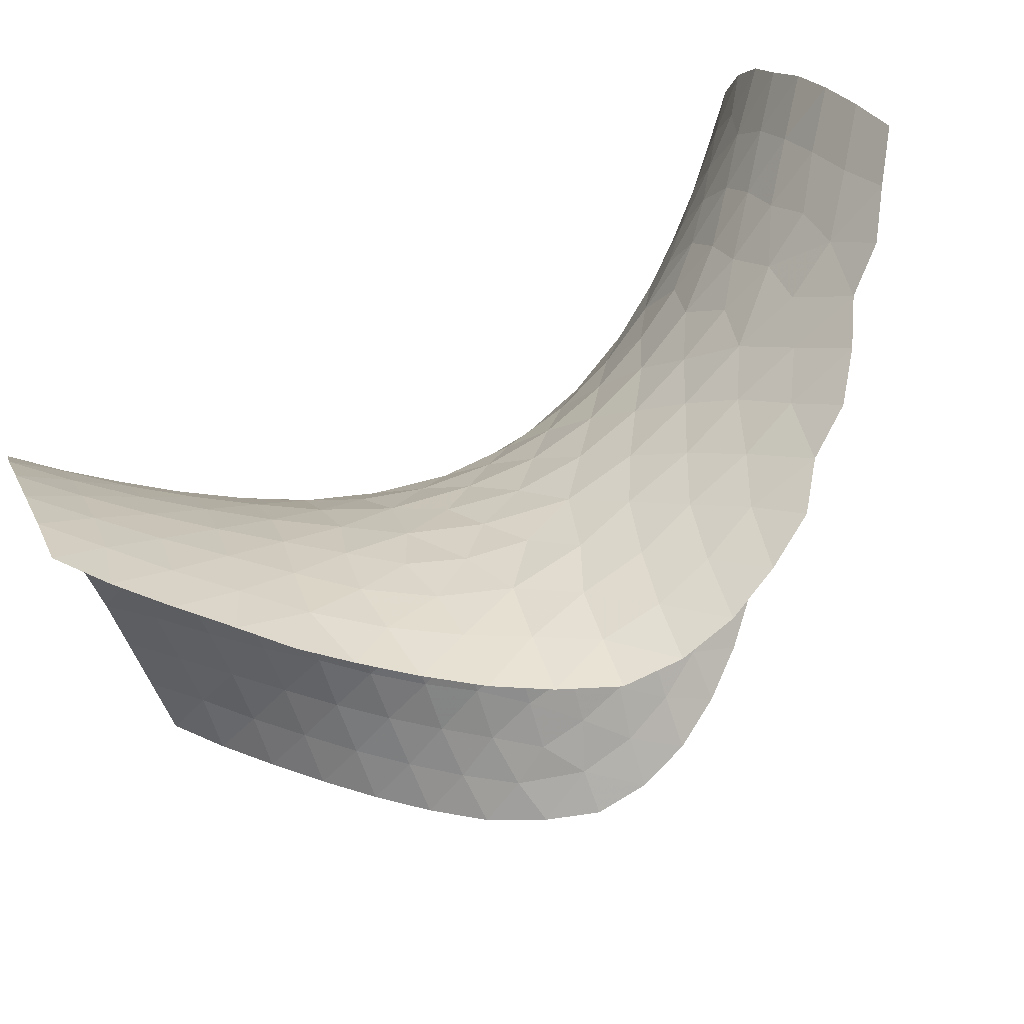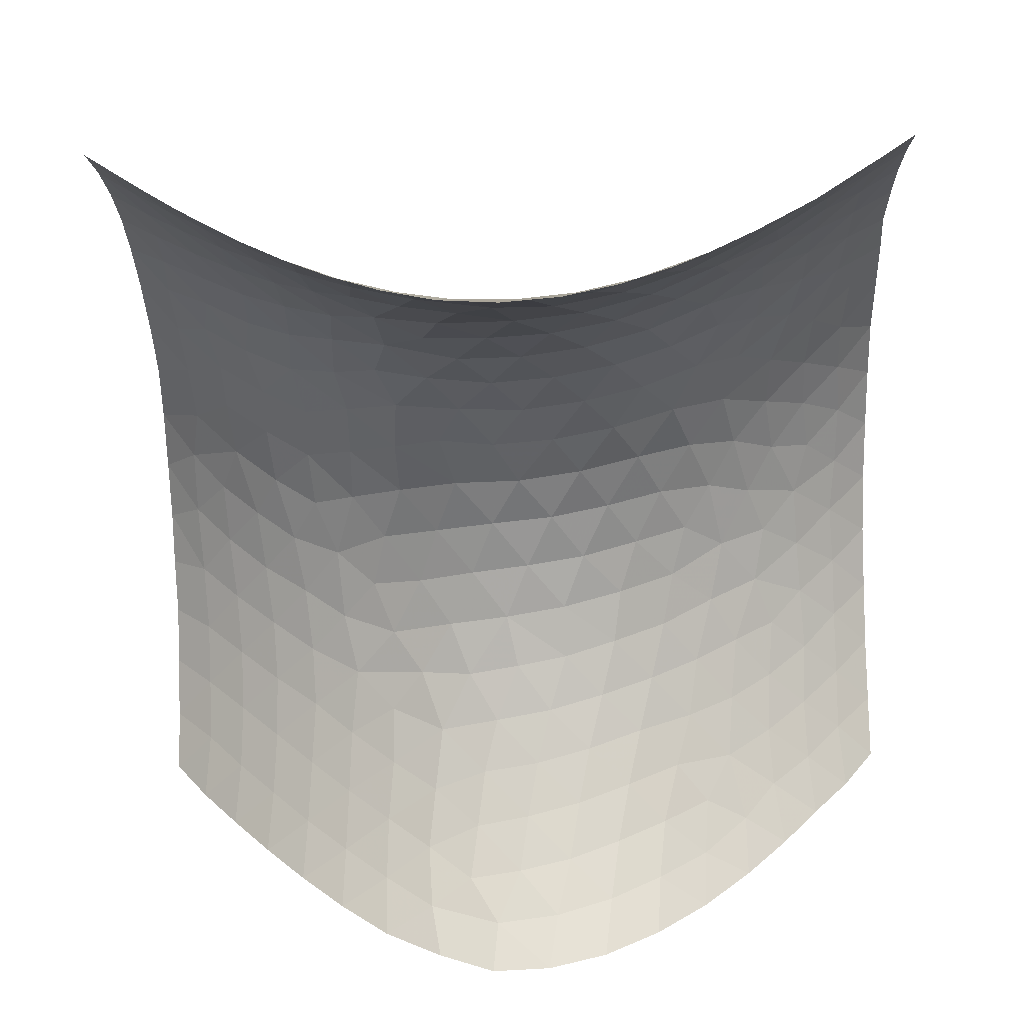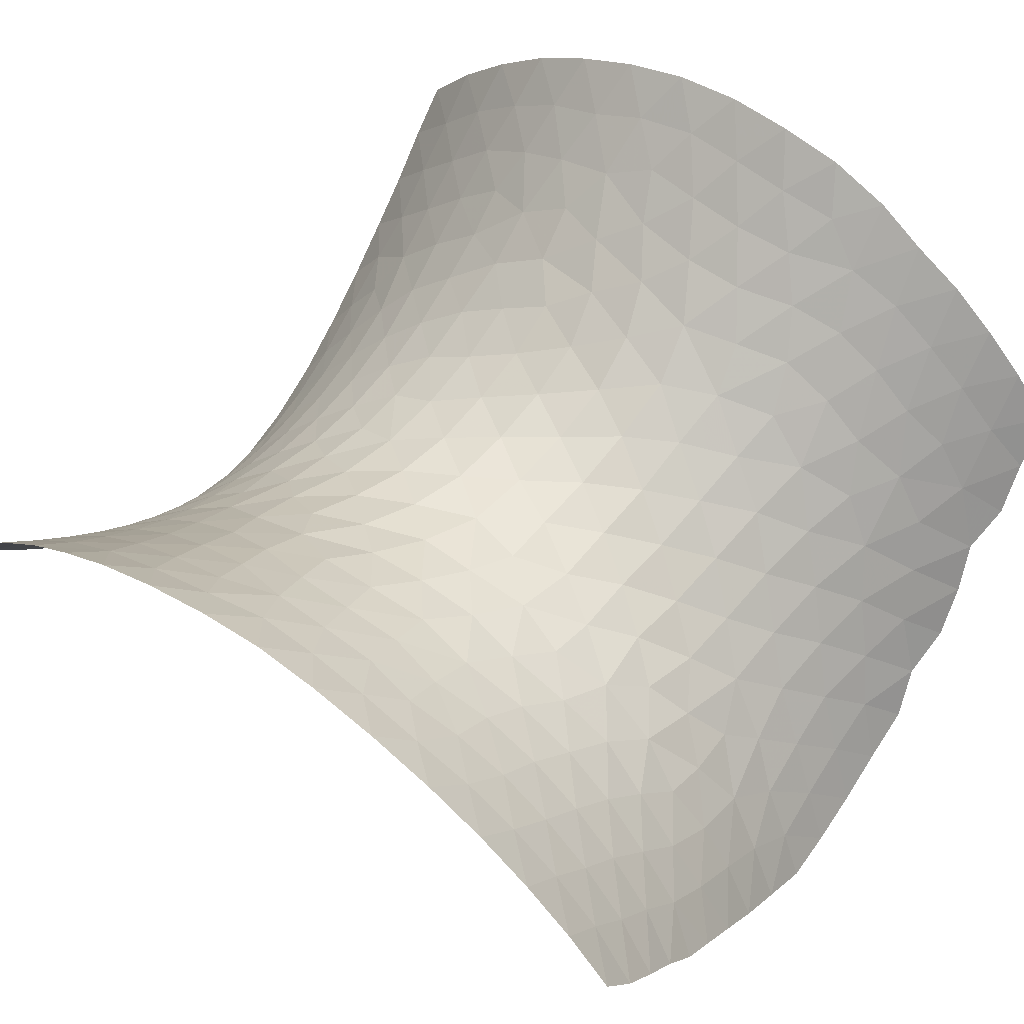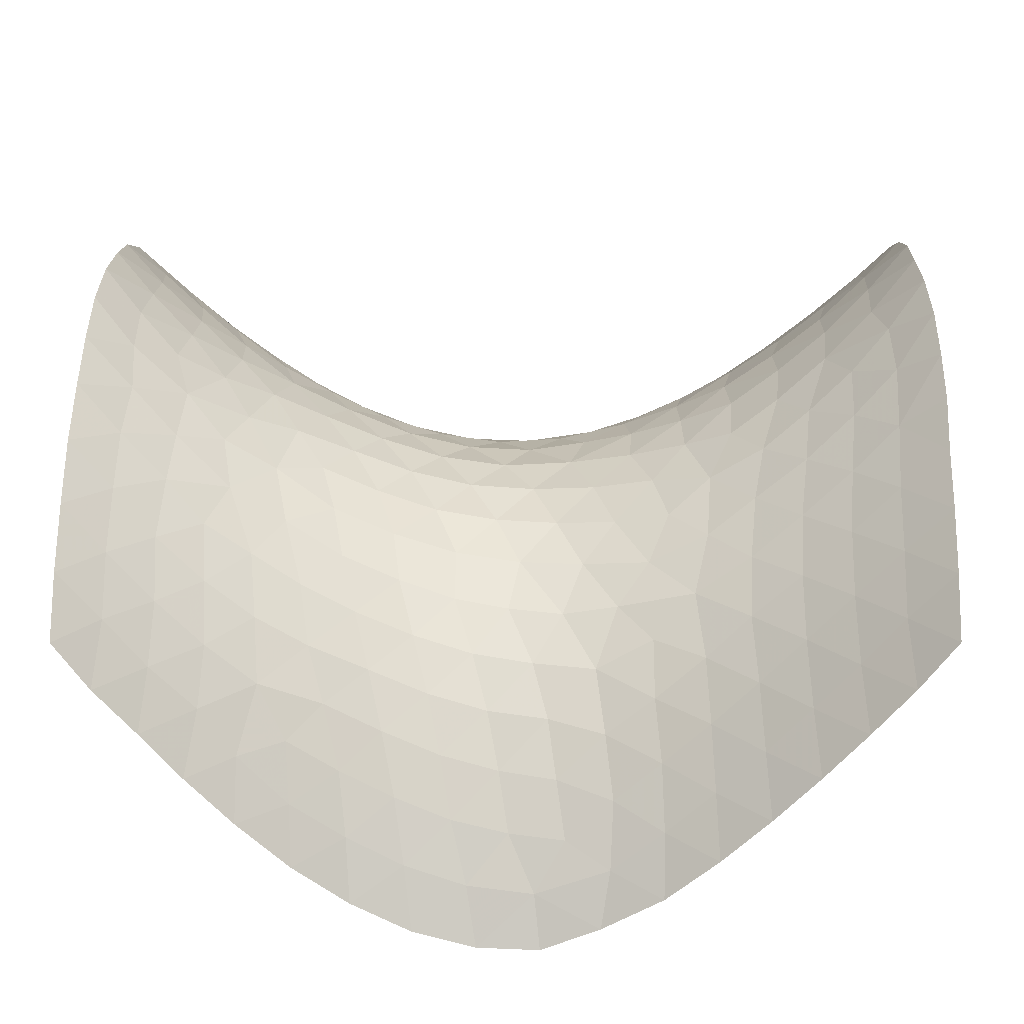
<metadata>
{"format":"obj","ext":"obj","renderer":"f3d","projection":"perspective","resolution":1024,"background":"white","views":[{"elev":74.6,"azim":150.1,"up":"+Y"},{"elev":-54.9,"azim":-178.1,"up":"+Z"},{"elev":54.8,"azim":125.8,"up":"+Z"},{"elev":25.6,"azim":1.0,"up":"+Z"}]}
</metadata>
<code>
v 96.59 79.6 116.1
v 91.74 74.42 114.4
v 91.52 80.11 110.4
v 96.53 85.38 111.5
v 96.74 73.32 120
v 86.86 69.43 112.5
v 86.3 74.97 109
v 92.31 68.42 118
v 86.27 80.54 105
v 91.48 85.55 105.9
v 96.53 90.72 106.5
v 96.78 66.24 123.2
v 82.43 63.12 111.4
v 81.22 69.08 108
v 87.84 63.92 115.6
v 80.89 75.21 104.2
v 92.15 61.35 120.3
v 81.08 81.01 100
v 86.54 86.03 100.5
v 91.77 90.89 101
v 96.71 95.81 101.1
v 96.72 58.92 125.3
v 76.46 62.84 107.1
v 80.91 56.68 111.8
v 86.59 57.8 116.2
v 75.75 69.83 103.6
v 75.47 76.16 99.51
v 91.75 54.5 121.2
v 75.84 81.82 95.21
v 81.59 86.48 95.4
v 87.24 91.39 95.52
v 92.99 96.4 95.82
v 96.52 51.61 126
v 75.26 55.87 108.1
v 69.63 58.51 104.3
v 70.68 64.85 102.8
v 81.1 50.08 112.7
v 86.53 51.55 116.9
v 70.18 71.68 99.12
v 69.6 77.45 94.82
v 91.29 47.46 121.1
v 70.95 83.16 90.59
v 76.75 87.41 90.29
v 82.45 91.72 90.28
v 88.76 96.49 90.74
v 96.68 44.58 126.1
v 69.8 51.46 105.4
v 75.58 48.84 108.8
v 63.93 53.93 102.6
v 63.28 61.12 100.7
v 65.33 67.22 99.14
v 80.47 43.13 111.8
v 85.91 44.79 116.3
v 63.63 73.12 95.07
v 64.21 79.76 90.16
v 92.45 40.95 121.5
v 66.35 84.85 86.16
v 71.82 88.57 85.23
v 77.52 92.48 84.73
v 84.55 96.56 85.94
v 96.8 37.17 124.9
v 63.66 47.24 102.7
v 69.99 44.56 105.3
v 75.15 41.97 108
v 56.56 49.4 100.8
v 58.25 56 100.5
v 55.46 61.82 98.39
v 59.09 67.29 96.9
v 78.42 36 108.7
v 83.53 37.23 112.9
v 88.27 38.56 117.2
v 55.12 71.95 93.39
v 58.85 76.19 91.21
v 56.94 80.65 86.88
v 60.75 84.92 83.56
v 92.56 33.36 119.6
v 65.62 89.15 80.66
v 71.72 92.79 79.57
v 76.28 96.86 77.13
v 80.64 96.93 81.27
v 96.78 30.33 122.7
v 59.22 42.24 100.8
v 66.05 40.09 102.7
v 72.49 36.16 104.9
v 52.09 43.77 99.76
v 48.61 50.01 100
v 51.59 55.8 99.47
v 47.74 61.79 97.86
v 51.36 67.07 95.72
v 77.2 29.78 105.4
v 82.77 30.39 110
v 87.93 31.68 114.8
v 47.68 72.56 92.49
v 51.5 77.28 89.02
v 48.22 82.12 84.45
v 54.38 84.6 82.21
v 58.71 89.16 77.64
v 92.12 25.96 116
v 65.66 93.04 75.18
v 71.52 96.92 72.92
v 96.77 24.45 120
v 61.63 35.25 99.6
v 54.87 37.05 98.57
v 67.74 33.56 101.5
v 71.94 28.52 101.4
v 47.84 38.06 98.43
v 44.66 44.37 99.97
v 40.93 50.61 100.8
v 44.2 56.23 99.62
v 40.28 62.3 98.67
v 43.89 67.62 95.71
v 76.49 23.3 101.2
v 81.94 24.2 106
v 87.23 25 111
v 40.12 73.2 93.13
v 44.11 77.73 88.9
v 40.35 82.5 85.22
v 43.67 86.31 80.2
v 50.45 87.35 78.48
v 53.18 91.23 73.36
v 60.05 93.54 71.61
v 91.73 19.35 111.7
v 96.54 18.88 116.3
v 66.52 97.12 68.87
v 57.91 30.51 96.51
v 65.37 28.36 97.9
v 50.69 31.76 96.08
v 70.37 22.74 96.9
v 43.34 32.54 96.83
v 40.76 38.54 99.45
v 37.55 44.85 101.5
v 33.62 51.11 103
v 36.71 56.72 101.2
v 33.13 62.77 100.8
v 36.58 68.29 97.1
v 76.25 17.65 96.81
v 81.65 18.24 101.5
v 86.78 18.87 106.6
v 32.7 74.2 95.05
v 36.63 78.48 90.15
v 32.75 83.57 86.98
v 36.11 87.05 81.54
v 39.31 90.29 76.06
v 46.03 90.58 74.16
v 47.85 94.25 68.16
v 54.42 94.82 67.71
v 61.18 97.34 65.37
v 91.68 13.43 107
v 96.55 13.3 112.1
v 55.62 25.16 92.87
v 61.81 24.59 94.18
v 49.45 26.21 92.95
v 43.33 26.86 93.82
v 65.72 20.11 92.45
v 71.34 16.36 92.28
v 37.03 27.61 95.8
v 36.11 33.18 98.9
v 33.99 39.03 101.6
v 30.8 44.97 104
v 27.02 50.61 106.1
v 29.25 57.24 104.1
v 26.42 63.71 103.8
v 29.88 69.18 99.43
v 76.9 11.86 91.78
v 81.81 12.61 96.69
v 86.74 13.13 101.8
v 25.63 75.78 97.75
v 29.56 79.88 92.15
v 25.26 85.87 88.98
v 29 88.45 83.51
v 32.01 91.62 77.47
v 34.99 94.09 72.08
v 41.37 93.98 69.7
v 42.98 97.45 62.86
v 49.19 97.57 61.86
v 55.47 97.77 62.35
v 91.66 8.055 101.8
v 96.55 7.923 107.2
v 52.29 20.62 89
v 59.35 19.15 89.16
v 45.49 21.46 89.71
v 38.8 22.19 91.61
v 65.83 14.99 87.83
v 71.82 10.98 87.05
v 32.32 22.57 94.34
v 30.59 27.98 98.65
v 29.3 33.5 101.9
v 27.65 38.98 104.5
v 24.38 43.53 107.3
v 21.14 48.65 109.7
v 22.74 56.04 108
v 21.05 62.6 107.5
v 24.01 70.3 102.2
v 19.07 68.76 106.4
v 77.44 6.685 86.19
v 82.33 7.214 91.3
v 87.09 7.592 96.47
v 18.89 74.73 103.2
v 19.14 79.79 99.26
v 23.43 81.88 94.23
v 17.91 85.54 95.04
v 18.76 89.66 89.81
v 22 91.56 84.65
v 25.76 93.18 79.4
v 27.6 96.53 72.7
v 31.47 97.51 68.16
v 37.08 97.37 65.18
v 92.39 2.573 96.35
v 96.52 2.975 101.8
v 47.27 16.56 85.17
v 54.03 15.73 84.68
v 60.39 13.59 84.02
v 40.62 17.27 86.89
v 34.04 17.77 89.63
v 66.54 9.995 82.6
v 72.26 6.145 81.29
v 27.46 17.47 92.79
v 26.32 22.75 97.68
v 24.26 28.72 102.6
v 22.71 34.98 106.3
v 19.12 40.52 110.2
v 15.9 45.19 113.2
v 16.93 52.69 112.5
v 16.56 59.43 111.7
v 14.61 66.22 111
v 13.36 72.42 109
v 78.07 2.117 80.36
v 83.09 2.29 85.61
v 87.84 2.448 90.96
v 13.21 77.96 105.6
v 13.35 82.94 101.5
v 12.42 87.96 97.61
v 12.96 92.08 92.41
v 15.16 95.73 85.31
v 18.47 96.71 80.5
v 22.49 97.23 75.82
v 42.12 12.71 81.73
v 48.63 12.04 80.17
v 55.02 11.13 79.64
v 61.29 8.77 78.48
v 35.68 13.27 84.41
v 29.32 13.41 87.75
v 66.84 5.448 76.59
v 72.7 1.903 75.26
v 22.37 12.04 90.99
v 21.76 17.22 96.41
v 20.98 22.93 101.4
v 18.18 28.68 106.8
v 16.99 34.38 110.1
v 12.63 37.34 114.5
v 10.88 42.86 117.1
v 11.61 49.47 116.9
v 11.82 56.09 116.1
v 11 62.95 115.2
v 8.377 70.45 114.5
v 7.821 76.59 111.6
v 7.798 82.04 107.6
v 7.691 87.07 103.3
v 7.502 91.95 98.37
v 6.685 96.52 93.67
v 10.55 96.91 88.66
v 43.43 8.456 76.02
v 37.23 8.965 78.54
v 49.77 7.895 74.7
v 56.01 7.086 74.37
v 60.98 4.563 72.18
v 31.23 9.209 81.74
v 25.54 9.236 85.45
v 66.81 1.642 70.44
v 20.55 6.073 85.4
v 16.49 7.254 90.57
v 16.86 12.17 95.67
v 16.48 17.38 100.7
v 15.94 22.73 105.1
v 11.82 24.39 109.7
v 12.24 30.34 112.4
v 7.372 32.06 117.4
v 6.731 38.27 119.9
v 6.456 45.43 121.2
v 6.826 52.31 120.9
v 6.835 59.01 119.9
v 6.198 65.67 118.6
v 2.287 70.23 120.5
v 2.709 75.94 117.1
v 2.559 81.74 113.3
v 2.555 87.04 108.9
v 2.534 91.93 104
v 2.497 96.39 98.89
v 38.39 5.002 72.31
v 45.21 4.675 69.99
v 32.11 5.244 75.74
v 52.68 4.239 69.26
v 59.97 1.571 66.56
v 26.07 5.318 79.89
v 15.36 2.15 84.94
v 20.56 1.92 79.47
v 10.84 2.454 90.22
v 11.5 7.362 95.6
v 11.75 12.57 100.8
v 11.36 17.96 105.8
v 6.917 19.26 111
v 6.972 25.5 114.8
v 2.353 26.79 120
v 2.286 33.6 122.8
v 2.162 40.95 124.8
v 2.156 48.6 125.4
v 2.241 55.96 124.9
v 2.123 63.14 123.4
v 32.66 1.667 69.55
v 39.33 1.564 66.02
v 46.35 1.454 64.07
v 26.41 1.737 74.1
v 53.35 1.264 63.96
v 6.28 2.51 95.48
v 6.945 7.899 101
v 6.826 13.18 106.3
v 2.322 13.87 111.7
v 2.292 20.09 116.3
v 2.339 3.031 100.8
v 2.288 8.114 106.4
f 1 3 2
f 1 4 3
f 2 5 1
f 2 7 6
f 3 7 2
f 6 8 2
f 2 8 5
f 3 9 7
f 3 10 9
f 4 10 3
f 4 11 10
f 8 12 5
f 6 14 13
f 7 14 6
f 13 15 6
f 6 15 8
f 7 16 14
f 9 16 7
f 8 17 12
f 15 17 8
f 9 18 16
f 9 19 18
f 10 19 9
f 10 20 19
f 11 20 10
f 11 21 20
f 17 22 12
f 14 23 13
f 23 24 13
f 24 25 13
f 13 25 15
f 15 25 17
f 14 26 23
f 16 26 14
f 16 27 26
f 18 27 16
f 17 28 22
f 25 28 17
f 18 29 27
f 18 30 29
f 19 30 18
f 19 31 30
f 20 31 19
f 20 32 31
f 21 32 20
f 28 33 22
f 23 34 24
f 23 35 34
f 23 36 35
f 26 36 23
f 34 37 24
f 37 38 24
f 24 38 25
f 25 38 28
f 26 39 36
f 27 39 26
f 27 40 39
f 29 40 27
f 28 41 33
f 38 41 28
f 29 42 40
f 29 43 42
f 30 43 29
f 30 44 43
f 31 44 30
f 31 45 44
f 32 45 31
f 41 46 33
f 35 47 34
f 47 48 34
f 34 48 37
f 35 49 47
f 35 50 49
f 36 50 35
f 36 51 50
f 39 51 36
f 48 52 37
f 52 53 37
f 37 53 38
f 38 53 41
f 39 54 51
f 40 54 39
f 40 55 54
f 42 55 40
f 53 56 41
f 41 56 46
f 42 57 55
f 42 58 57
f 43 58 42
f 43 59 58
f 44 59 43
f 44 60 59
f 45 60 44
f 56 61 46
f 49 62 47
f 62 63 47
f 47 63 48
f 63 64 48
f 48 64 52
f 49 65 62
f 49 66 65
f 50 66 49
f 50 67 66
f 50 68 67
f 51 68 50
f 54 68 51
f 64 69 52
f 69 70 52
f 52 70 53
f 70 71 53
f 53 71 56
f 54 72 68
f 54 73 72
f 55 73 54
f 55 74 73
f 55 75 74
f 57 75 55
f 56 76 61
f 71 76 56
f 57 77 75
f 58 77 57
f 58 78 77
f 59 78 58
f 59 79 78
f 59 80 79
f 60 80 59
f 76 81 61
f 65 82 62
f 82 83 62
f 62 83 63
f 63 84 64
f 64 84 69
f 83 84 63
f 65 85 82
f 65 86 85
f 65 87 86
f 67 87 66
f 66 87 65
f 67 88 87
f 67 89 88
f 72 89 68
f 68 89 67
f 84 90 69
f 90 91 69
f 69 91 70
f 70 92 71
f 91 92 70
f 71 92 76
f 72 93 89
f 72 94 93
f 74 94 73
f 73 94 72
f 74 95 94
f 74 96 95
f 75 96 74
f 75 97 96
f 77 97 75
f 92 98 76
f 76 98 81
f 77 99 97
f 78 99 77
f 78 100 99
f 79 100 78
f 98 101 81
f 82 102 83
f 82 103 102
f 85 103 82
f 102 104 83
f 83 104 84
f 84 105 90
f 104 105 84
f 85 106 103
f 85 107 106
f 86 107 85
f 86 108 107
f 86 109 108
f 88 109 87
f 87 109 86
f 88 110 109
f 88 111 110
f 93 111 89
f 89 111 88
f 105 112 90
f 90 113 91
f 112 113 90
f 113 114 91
f 91 114 92
f 92 114 98
f 93 115 111
f 93 116 115
f 95 116 94
f 94 116 93
f 95 117 116
f 95 118 117
f 95 119 118
f 96 119 95
f 97 119 96
f 97 120 119
f 97 121 120
f 99 121 97
f 114 122 98
f 98 123 101
f 122 123 98
f 99 124 121
f 100 124 99
f 103 125 102
f 125 126 102
f 102 126 104
f 104 126 105
f 103 127 125
f 106 127 103
f 126 128 105
f 105 128 112
f 106 129 127
f 106 130 129
f 107 130 106
f 107 131 130
f 108 131 107
f 108 132 131
f 108 133 132
f 110 133 109
f 109 133 108
f 110 134 133
f 110 135 134
f 115 135 111
f 111 135 110
f 128 136 112
f 112 137 113
f 136 137 112
f 113 138 114
f 137 138 113
f 114 138 122
f 115 139 135
f 115 140 139
f 117 140 116
f 116 140 115
f 117 141 140
f 117 142 141
f 118 142 117
f 118 143 142
f 118 144 143
f 119 144 118
f 120 144 119
f 120 145 144
f 120 146 145
f 121 146 120
f 121 147 146
f 124 147 121
f 138 148 122
f 122 149 123
f 148 149 122
f 127 150 125
f 125 151 126
f 126 151 128
f 150 151 125
f 127 152 150
f 127 153 152
f 129 153 127
f 151 154 128
f 154 155 128
f 128 155 136
f 129 156 153
f 129 157 156
f 130 157 129
f 130 158 157
f 131 158 130
f 131 159 158
f 132 159 131
f 132 160 159
f 132 161 160
f 134 161 133
f 133 161 132
f 134 162 161
f 134 163 162
f 139 163 135
f 135 163 134
f 155 164 136
f 136 165 137
f 164 165 136
f 137 166 138
f 165 166 137
f 138 166 148
f 139 167 163
f 139 168 167
f 141 168 140
f 140 168 139
f 141 169 168
f 141 170 169
f 142 170 141
f 142 171 170
f 143 171 142
f 143 172 171
f 143 173 172
f 144 173 143
f 145 173 144
f 145 174 173
f 145 175 174
f 146 175 145
f 146 176 175
f 147 176 146
f 166 177 148
f 177 178 148
f 148 178 149
f 152 179 150
f 179 180 150
f 150 180 151
f 151 180 154
f 153 181 152
f 152 181 179
f 156 182 153
f 153 182 181
f 180 183 154
f 154 183 155
f 155 184 164
f 183 184 155
f 156 185 182
f 156 186 185
f 157 186 156
f 157 187 186
f 158 187 157
f 158 188 187
f 159 188 158
f 159 189 188
f 160 189 159
f 160 190 189
f 160 191 190
f 162 191 161
f 161 191 160
f 162 192 191
f 167 193 163
f 163 193 162
f 162 194 192
f 193 194 162
f 184 195 164
f 195 196 164
f 164 196 165
f 196 197 165
f 165 197 166
f 166 197 177
f 167 198 193
f 193 198 194
f 167 199 198
f 167 200 199
f 169 200 168
f 168 200 167
f 169 201 200
f 200 201 199
f 169 202 201
f 169 203 202
f 170 203 169
f 170 204 203
f 171 204 170
f 171 205 204
f 172 205 171
f 172 206 205
f 172 207 206
f 173 207 172
f 174 207 173
f 197 208 177
f 177 209 178
f 208 209 177
f 181 210 179
f 210 211 179
f 179 211 180
f 180 212 183
f 211 212 180
f 182 213 181
f 181 213 210
f 182 214 213
f 185 214 182
f 212 215 183
f 183 215 184
f 215 216 184
f 184 216 195
f 185 217 214
f 185 218 217
f 186 218 185
f 186 219 218
f 187 219 186
f 187 220 219
f 189 220 188
f 188 220 187
f 189 221 220
f 190 221 189
f 190 222 221
f 190 223 222
f 191 223 190
f 191 224 223
f 192 224 191
f 192 225 224
f 194 225 192
f 194 226 225
f 198 226 194
f 216 227 195
f 195 228 196
f 227 228 195
f 196 229 197
f 228 229 196
f 197 229 208
f 198 230 226
f 199 230 198
f 199 231 230
f 201 231 199
f 201 232 231
f 201 233 232
f 202 233 201
f 202 234 233
f 203 234 202
f 203 235 234
f 204 235 203
f 204 236 235
f 205 236 204
f 213 237 210
f 237 238 210
f 210 238 211
f 211 239 212
f 238 239 211
f 212 240 215
f 239 240 212
f 213 241 237
f 214 241 213
f 214 242 241
f 217 242 214
f 240 243 215
f 215 243 216
f 243 244 216
f 216 244 227
f 217 245 242
f 217 246 245
f 218 246 217
f 218 247 246
f 219 247 218
f 219 248 247
f 220 248 219
f 220 249 248
f 221 249 220
f 221 250 249
f 222 250 221
f 222 251 250
f 222 252 251
f 223 252 222
f 223 253 252
f 224 253 223
f 224 254 253
f 225 254 224
f 225 255 254
f 226 255 225
f 226 256 255
f 230 256 226
f 230 257 256
f 231 257 230
f 231 258 257
f 232 258 231
f 232 259 258
f 233 259 232
f 233 260 259
f 233 261 260
f 234 261 233
f 237 262 238
f 237 263 262
f 241 263 237
f 262 264 238
f 238 264 239
f 264 265 239
f 239 265 240
f 265 266 240
f 240 266 243
f 241 267 263
f 242 267 241
f 242 268 267
f 245 268 242
f 266 269 243
f 243 269 244
f 245 270 268
f 245 271 270
f 245 272 271
f 246 272 245
f 246 273 272
f 247 273 246
f 247 274 273
f 248 274 247
f 248 275 274
f 248 276 275
f 249 276 248
f 250 276 249
f 250 277 276
f 250 278 277
f 251 278 250
f 251 279 278
f 252 279 251
f 252 280 279
f 253 280 252
f 253 281 280
f 254 281 253
f 254 282 281
f 255 282 254
f 255 283 282
f 255 284 283
f 256 284 255
f 256 285 284
f 257 285 256
f 257 286 285
f 258 286 257
f 258 287 286
f 259 287 258
f 259 288 287
f 260 288 259
f 263 289 262
f 289 290 262
f 262 290 264
f 263 291 289
f 267 291 263
f 290 292 264
f 264 292 265
f 265 292 266
f 292 293 266
f 266 293 269
f 267 294 291
f 270 294 268
f 268 294 267
f 271 295 270
f 270 296 294
f 295 296 270
f 271 297 295
f 271 298 297
f 272 298 271
f 272 299 298
f 273 299 272
f 273 300 299
f 275 300 274
f 274 300 273
f 275 301 300
f 275 302 301
f 277 302 276
f 276 302 275
f 277 303 302
f 277 304 303
f 278 304 277
f 278 305 304
f 279 305 278
f 279 306 305
f 280 306 279
f 280 307 306
f 281 307 280
f 281 308 307
f 282 308 281
f 283 308 282
f 291 309 289
f 309 310 289
f 289 310 290
f 310 311 290
f 290 311 292
f 291 312 309
f 296 312 294
f 294 312 291
f 311 313 292
f 292 313 293
f 298 314 297
f 298 315 314
f 299 315 298
f 299 316 315
f 300 316 299
f 301 316 300
f 301 317 316
f 301 318 317
f 302 318 301
f 303 318 302
f 315 319 314
f 315 320 319
f 317 320 316
f 316 320 315

</code>
